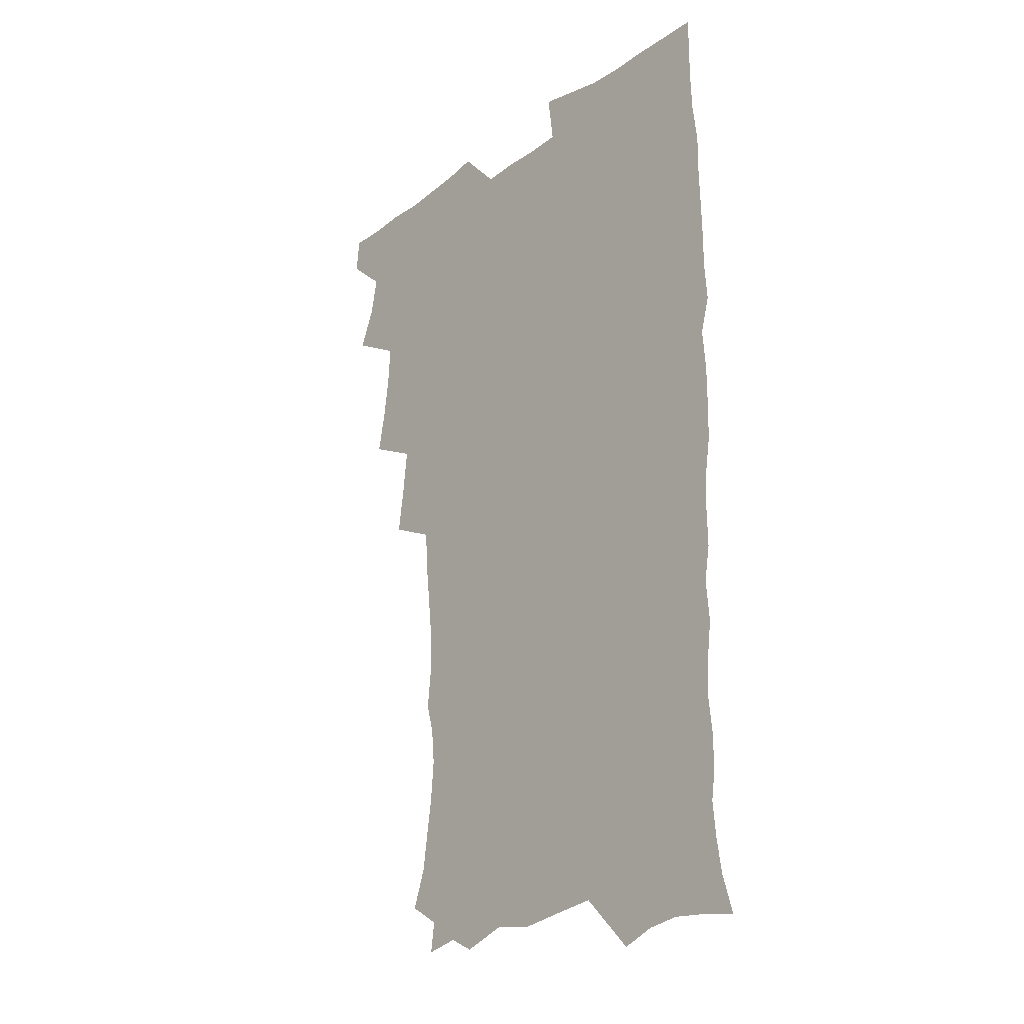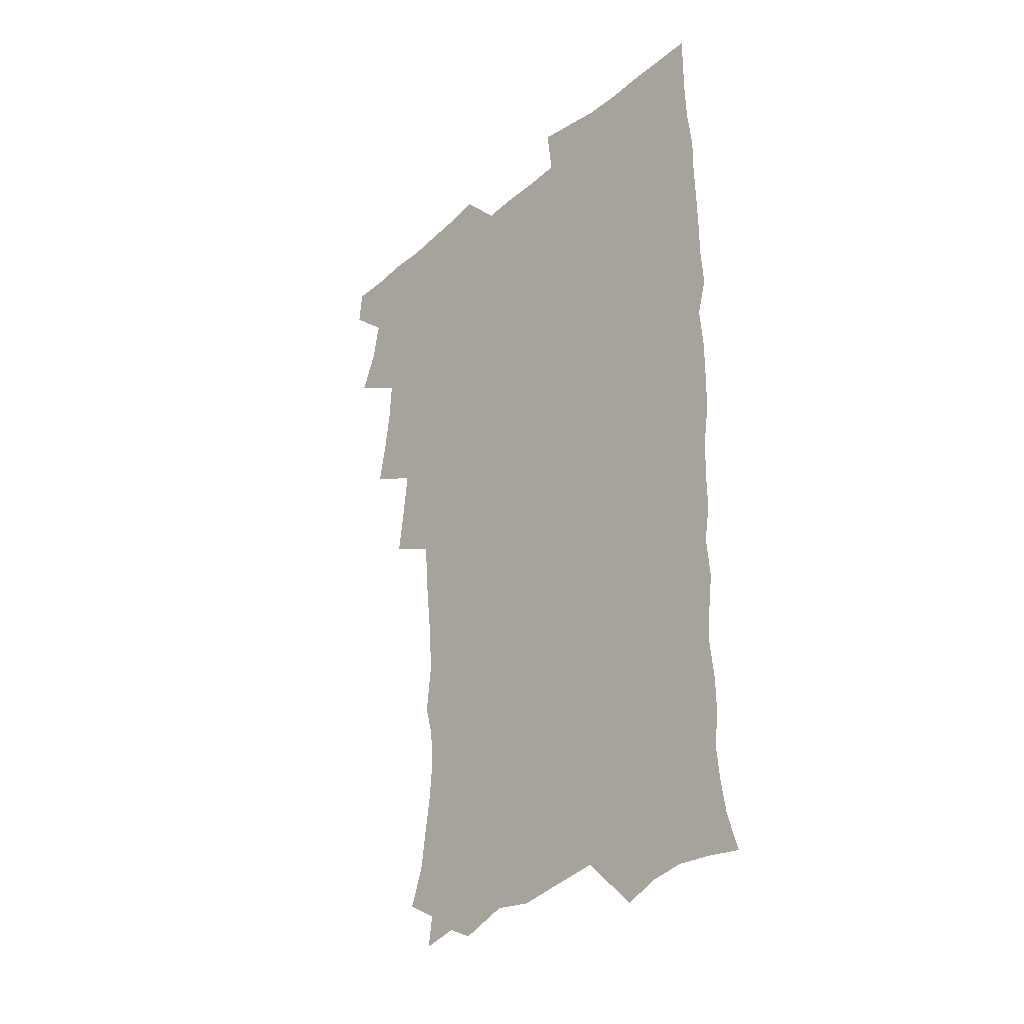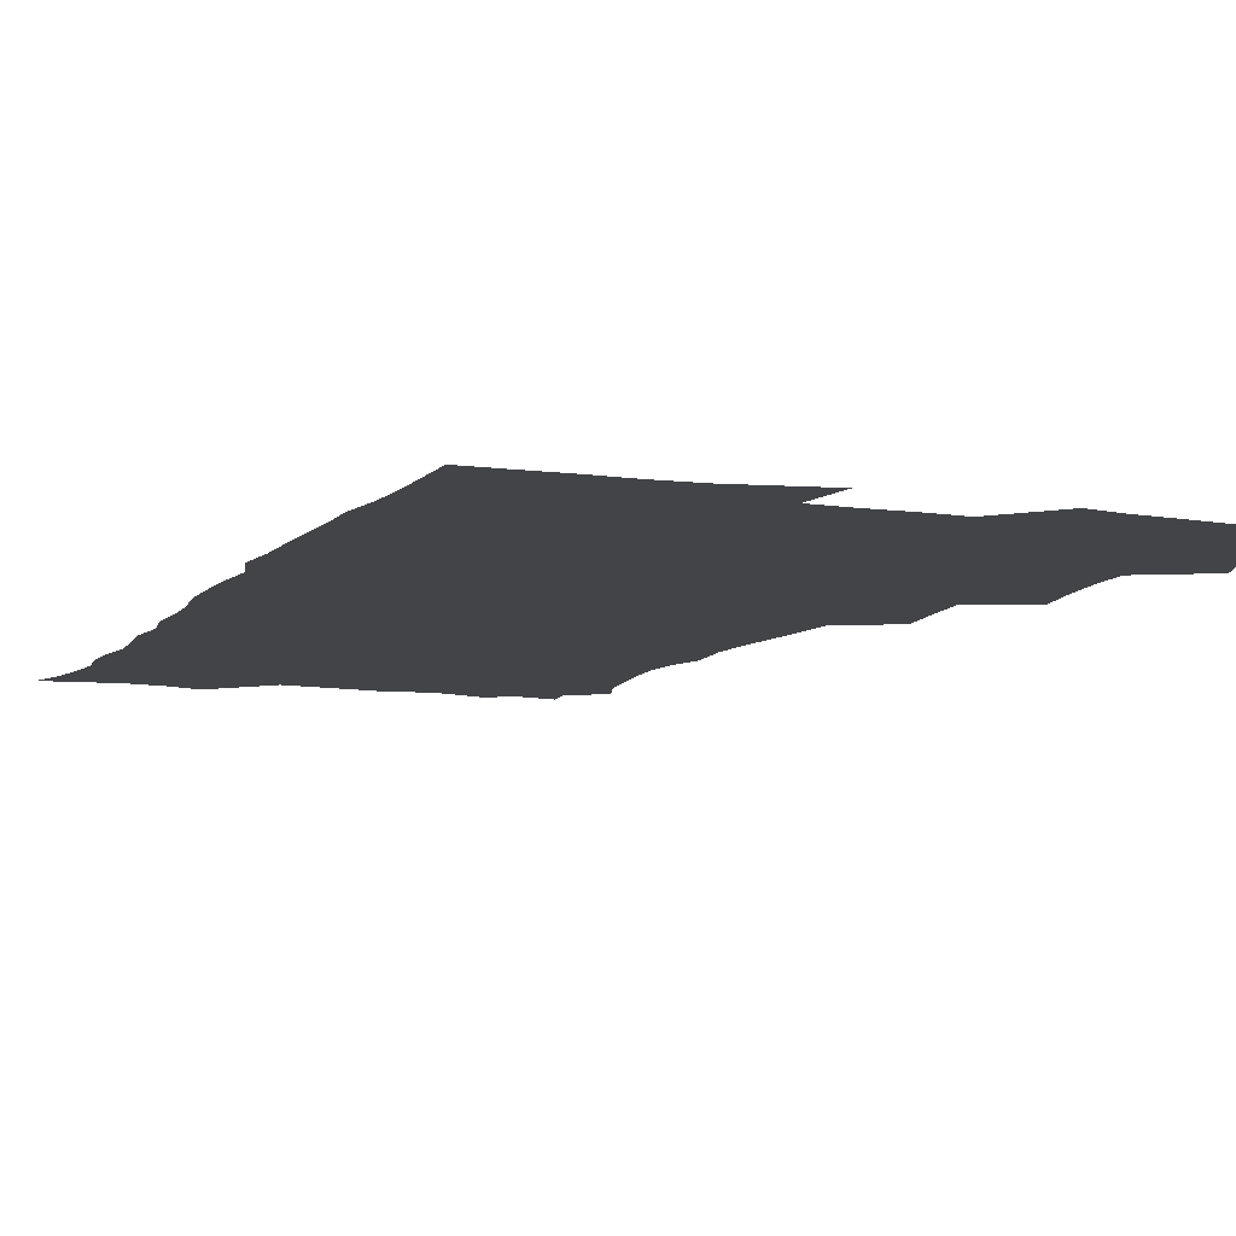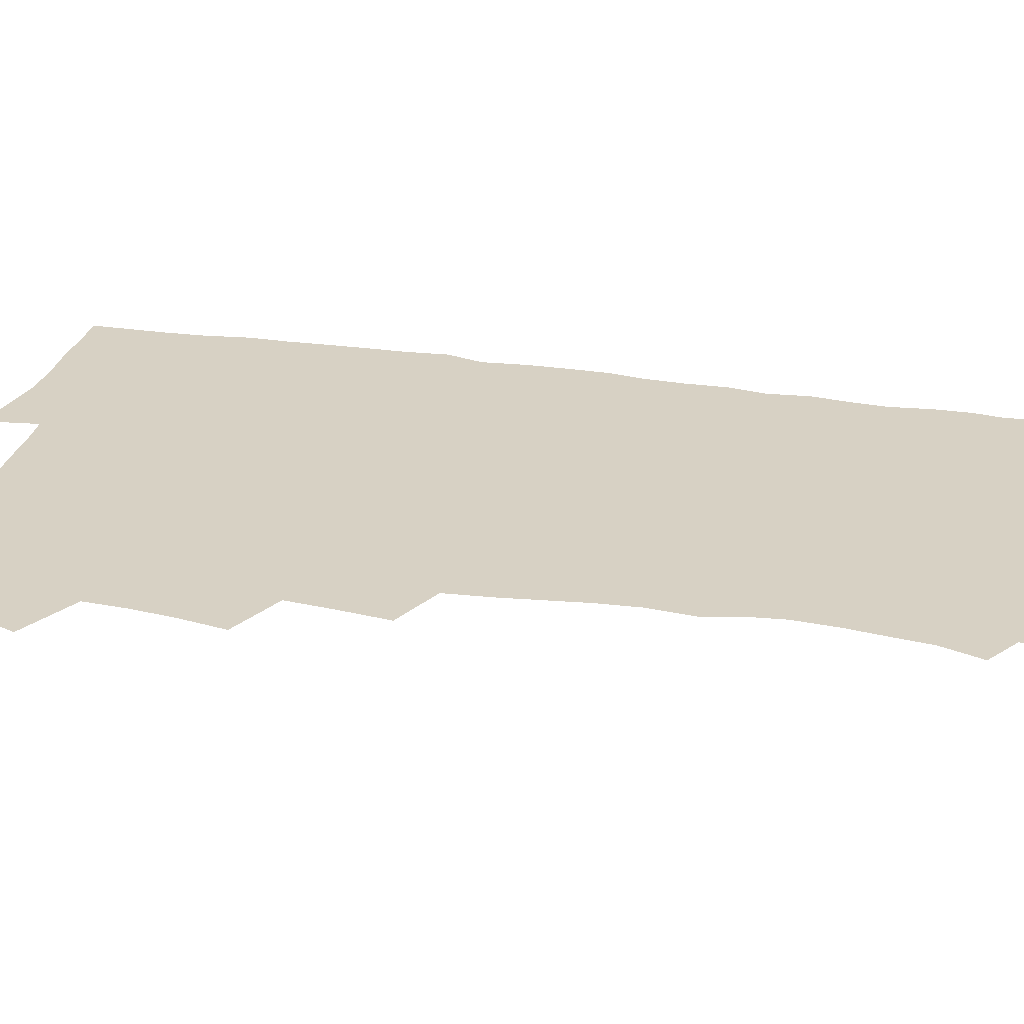
<metadata>
{"format":"obj","ext":"obj","renderer":"f3d","projection":"perspective","resolution":1024,"background":"white","views":[{"elev":-24.6,"azim":49.3,"up":"+Y"},{"elev":-33.0,"azim":49.4,"up":"+Y"},{"elev":-8.3,"azim":158.0,"up":"+Z"},{"elev":27.1,"azim":-76.8,"up":"+Z"}]}
</metadata>
<code>
v 463.7 554.8 0
v 465.2 569.6 0
v 471.2 506.3 0
v 478.1 523.1 0
v 481.2 539.1 0
v 482.2 554 0
v 481.3 569.2 0
v 487.8 441.6 0
v 491.2 459.1 0
v 493.6 476.3 0
v 494.7 493.2 0
v 498.5 510 0
v 497.9 524.5 0
v 497.8 539.2 0
v 497.5 554 0
v 495.9 570.5 0
v 505.2 392.8 0
v 507.9 411.7 0
v 510 430.8 0
v 511.2 447.8 0
v 511.4 463.6 0
v 508.9 477.8 0
v 512.9 495.3 0
v 514.3 510.6 0
v 513.8 524.8 0
v 513.1 539.5 0
v 512.2 554.7 0
v 511.5 569.7 0
v 523 208.7 0
v 528.7 224.8 0
v 530.6 238.8 0
v 533 254.6 0
v 534.4 271.3 0
v 533 286.1 0
v 529.6 298.4 0
v 531.6 317.5 0
v 530.8 333.7 0
v 529 349.6 0
v 527.2 365.9 0
v 526.1 383.1 0
v 525.7 400.2 0
v 526.3 417.3 0
v 526.3 433.3 0
v 527.9 450.2 0
v 529 466.4 0
v 528.7 481.3 0
v 527.9 496 0
v 528.1 510.6 0
v 528.3 525.1 0
v 528.3 539.6 0
v 526.9 555.4 0
v 525.9 571.1 0
v 534.8 187.8 0
v 536.5 200.1 0
v 539.6 214.4 0
v 546.5 233.7 0
v 548.4 249.7 0
v 549.5 265.5 0
v 548.5 279.2 0
v 548.4 294.8 0
v 546.6 308.8 0
v 548 327.3 0
v 545.9 341.2 0
v 545.2 357.2 0
v 544.5 373.3 0
v 542.9 388.3 0
v 542.6 404.5 0
v 544.3 422.1 0
v 544 437.1 0
v 543.3 451.7 0
v 543.6 466.9 0
v 544.3 482.1 0
v 544.5 496.7 0
v 544.6 510.9 0
v 544.5 525.2 0
v 543.1 540.3 0
v 541.4 556.3 0
v 540 572.2 0
v 549.4 190.5 0
v 555.2 206.6 0
v 559.8 224.4 0
v 561.5 239.7 0
v 563.9 257 0
v 564 271.8 0
v 563.3 285.9 0
v 562.5 300.4 0
v 561.6 315 0
v 562.3 332.6 0
v 561.2 347.1 0
v 560.7 362.5 0
v 559 376.5 0
v 558.3 391.6 0
v 557.9 406.8 0
v 559.1 423.6 0
v 559 438.5 0
v 558.5 452.9 0
v 559.2 468.3 0
v 559.5 482.8 0
v 559.7 497.1 0
v 560.1 511.1 0
v 560 524.7 0
v 558.5 539.6 0
v 556.2 556.5 0
v 553.8 574.8 0
v 560.1 184.5 0
v 571.9 211.8 0
v 575.2 229.1 0
v 576.1 244 0
v 577 259.7 0
v 576.8 274 0
v 576.5 288.9 0
v 575.7 303.1 0
v 575.8 319.4 0
v 575.5 334.9 0
v 575.4 350.4 0
v 574.9 365.3 0
v 574.4 380 0
v 574.3 395.4 0
v 574 410.4 0
v 573.3 424.4 0
v 573.3 439.2 0
v 573.1 453.7 0
v 574.1 469.2 0
v 573.6 483 0
v 574.2 497.5 0
v 574.4 511.4 0
v 573.9 525.2 0
v 572.9 539.7 0
v 571.3 555.4 0
v 579.1 190.6 0
v 587.2 215 0
v 590 233.5 0
v 589.9 246.6 0
v 590.2 261.7 0
v 590.2 276.7 0
v 589.5 290.4 0
v 589.3 305.6 0
v 589.1 320.9 0
v 588.7 335.9 0
v 588.8 352.5 0
v 588.5 365.9 0
v 588.6 382.1 0
v 588.4 396.8 0
v 588.1 411.3 0
v 588.5 426.5 0
v 587.5 440 0
v 588.2 455.4 0
v 588.3 469.6 0
v 588.1 483.6 0
v 588.1 497.6 0
v 588.3 511.5 0
v 587.9 525.7 0
v 587.1 540.6 0
v 585.9 556.2 0
v 595.7 187.4 0
v 601.5 214.9 0
v 602.8 232 0
v 602.8 246.1 0
v 603.2 262.4 0
v 603.2 278.1 0
v 603 292.8 0
v 602.9 308.1 0
v 602.8 323.5 0
v 602.3 337.5 0
v 602.1 350.8 0
v 602.1 367 0
v 602.2 382.5 0
v 602.2 397.6 0
v 602.1 411.6 0
v 602.2 427.3 0
v 601.8 440.8 0
v 602.4 456.2 0
v 602.3 469.8 0
v 602.1 483.7 0
v 602 497.4 0
v 602.4 511.6 0
v 602.3 525.8 0
v 602.1 540.1 0
v 601.3 555.7 0
v 614.5 189.6 0
v 615.9 213.3 0
v 616.3 232.9 0
v 616.4 247.9 0
v 616.3 262.8 0
v 616.3 279.1 0
v 616.1 292.9 0
v 616 308.2 0
v 615.9 323.1 0
v 615.7 338.1 0
v 615.5 352.3 0
v 615.5 368 0
v 616.1 381.1 0
v 615.9 396.8 0
v 615.9 411.2 0
v 615.8 427 0
v 615.9 441.6 0
v 616 456 0
v 616.2 470 0
v 616.5 484 0
v 616.9 497.9 0
v 616.5 511.9 0
v 616.6 525.8 0
v 616.7 539.8 0
v 616.1 556.3 0
v 613.5 577.5 0
v 632.6 191.5 0
v 630.5 214.6 0
v 629.8 232 0
v 629.4 248.7 0
v 629.4 263 0
v 629.2 279.3 0
v 629.1 293.5 0
v 629 308.8 0
v 629.1 323.2 0
v 629 338.8 0
v 629 353.5 0
v 629.4 365.9 0
v 629.5 383.1 0
v 629.4 397.7 0
v 629.8 411.3 0
v 629.7 426.7 0
v 629.8 441.2 0
v 629.6 456 0
v 630.1 469.5 0
v 630.9 483.1 0
v 630.7 498.2 0
v 630.8 511.8 0
v 631 525.6 0
v 630.9 540.1 0
v 630.9 554.6 0
v 628.8 574.3 0
v 653.3 169.6 0
v 646.9 194.1 0
v 644.6 213.4 0
v 643.3 231.1 0
v 642.9 246.6 0
v 642.2 264.1 0
v 642 279.1 0
v 642.1 293.3 0
v 642.7 306.2 0
v 641.9 324.9 0
v 642.4 337.8 0
v 642.2 353.4 0
v 642.7 367.3 0
v 643 381.7 0
v 642.9 396.5 0
v 644 409.7 0
v 643.3 426.5 0
v 643.9 440.3 0
v 643.9 454.8 0
v 644.3 468.8 0
v 644.7 483 0
v 644.8 497.7 0
v 645.3 511.7 0
v 645.3 525.8 0
v 645.4 540.3 0
v 645.3 554.9 0
v 644.8 571 0
v 666.6 174.4 0
v 661.8 193.2 0
v 658.6 212.2 0
v 656.7 230 0
v 656.2 245.3 0
v 655.3 262 0
v 655.4 276.6 0
v 654.8 292.7 0
v 655.9 305.6 0
v 655.3 322.1 0
v 655.5 337 0
v 655.7 351.6 0
v 656.7 365.2 0
v 656.6 380.6 0
v 658.2 393.8 0
v 657.4 410.5 0
v 657.4 425.1 0
v 658 439.2 0
v 658.3 453.5 0
v 658.4 468.2 0
v 659 482 0
v 658.2 498.4 0
v 659.3 511.6 0
v 659.8 525.7 0
v 659.9 540.1 0
v 660.1 555.2 0
v 660.2 570 0
v 680.1 176.1 0
v 676 192.7 0
v 673.3 209.1 0
v 671.3 225.9 0
v 669.9 242.6 0
v 670.4 256.6 0
v 669.3 273.2 0
v 669.3 288.3 0
v 669.5 303 0
v 669.1 318.9 0
v 671.4 331.6 0
v 670 348.7 0
v 669.9 364 0
v 670.9 378 0
v 672.2 392 0
v 672 407.9 0
v 673.1 422 0
v 672.7 437.5 0
v 672.5 452.5 0
v 673 466.9 0
v 673.3 481.6 0
v 672.8 496.7 0
v 674.8 510.6 0
v 674.1 525.8 0
v 674.2 539.7 0
v 675.1 555 0
v 675.3 570.4 0
v 694.6 174.5 0
v 691.4 189.2 0
v 687.2 207 0
v 685.3 222.7 0
v 685.2 237.1 0
v 684.1 252.8 0
v 684.1 267.6 0
v 684.8 282.1 0
v 684.1 298.3 0
v 683.3 314.6 0
v 684.9 328.6 0
v 685.8 343.3 0
v 685.4 359.2 0
v 688.2 372.6 0
v 686.8 389.4 0
v 688.1 403.8 0
v 688.1 419.4 0
v 687.4 435.5 0
v 687.2 450.5 0
v 688.7 464.7 0
v 689.3 479.5 0
v 690.6 494.3 0
v 689.3 510.4 0
v 689.9 525 0
v 690.2 539.9 0
v 690 554.7 0
v 690.5 570 0
v 709.3 171.8 0
v 704.6 187.8 0
v 702.4 201.9 0
v 701.2 216 0
v 702.9 228 0
v 702.8 242.4 0
v 701.1 258.8 0
v 702.1 272.9 0
v 703.9 286.8 0
v 702.4 304.1 0
v 704.8 318.1 0
v 704.5 334.4 0
v 705.2 350 0
v 707.5 364.4 0
v 707.7 380.3 0
v 707.7 396.2 0
v 706.2 413.4 0
v 710.3 427.5 0
v 709.1 443.9 0
v 709 459.6 0
v 708.7 475.3 0
v 708.2 491.3 0
v 708.4 506.9 0
v 706.4 523.8 0
v 705.7 539.5 0
v 705.7 554.7 0
v 705.8 569.8 0
v 706 586 0
f 5 6 1
f 1 6 2
f 6 7 2
f 11 12 3
f 3 12 4
f 12 13 4
f 4 13 5
f 13 14 5
f 5 14 6
f 14 15 6
f 6 15 7
f 15 16 7
f 19 20 8
f 8 20 9
f 20 21 9
f 9 21 10
f 21 22 10
f 10 22 11
f 22 23 11
f 11 23 12
f 23 24 12
f 12 24 13
f 24 25 13
f 13 25 14
f 25 26 14
f 14 26 15
f 26 27 15
f 15 27 16
f 27 28 16
f 40 41 17
f 17 41 18
f 41 42 18
f 18 42 19
f 42 43 19
f 19 43 20
f 43 44 20
f 20 44 21
f 44 45 21
f 21 45 22
f 45 46 22
f 22 46 23
f 46 47 23
f 23 47 24
f 47 48 24
f 24 48 25
f 48 49 25
f 25 49 26
f 49 50 26
f 26 50 27
f 50 51 27
f 27 51 28
f 51 52 28
f 54 55 29
f 29 55 30
f 55 56 30
f 30 56 31
f 56 57 31
f 31 57 32
f 57 58 32
f 32 58 33
f 58 59 33
f 33 59 34
f 59 60 34
f 34 60 35
f 60 61 35
f 35 61 36
f 61 62 36
f 36 62 37
f 62 63 37
f 37 63 38
f 63 64 38
f 38 64 39
f 64 65 39
f 39 65 40
f 65 66 40
f 40 66 41
f 66 67 41
f 41 67 42
f 67 68 42
f 42 68 43
f 68 69 43
f 43 69 44
f 69 70 44
f 44 70 45
f 70 71 45
f 45 71 46
f 71 72 46
f 46 72 47
f 72 73 47
f 47 73 48
f 73 74 48
f 48 74 49
f 74 75 49
f 49 75 50
f 75 76 50
f 50 76 51
f 76 77 51
f 51 77 52
f 77 78 52
f 53 79 54
f 79 80 54
f 54 80 55
f 80 81 55
f 55 81 56
f 81 82 56
f 56 82 57
f 82 83 57
f 57 83 58
f 83 84 58
f 58 84 59
f 84 85 59
f 59 85 60
f 85 86 60
f 60 86 61
f 86 87 61
f 61 87 62
f 87 88 62
f 62 88 63
f 88 89 63
f 63 89 64
f 89 90 64
f 64 90 65
f 90 91 65
f 65 91 66
f 91 92 66
f 66 92 67
f 92 93 67
f 67 93 68
f 93 94 68
f 68 94 69
f 94 95 69
f 69 95 70
f 95 96 70
f 70 96 71
f 96 97 71
f 71 97 72
f 97 98 72
f 72 98 73
f 98 99 73
f 73 99 74
f 99 100 74
f 74 100 75
f 100 101 75
f 75 101 76
f 101 102 76
f 76 102 77
f 102 103 77
f 77 103 78
f 103 104 78
f 79 105 80
f 105 106 80
f 80 106 81
f 106 107 81
f 81 107 82
f 107 108 82
f 82 108 83
f 108 109 83
f 83 109 84
f 109 110 84
f 84 110 85
f 110 111 85
f 85 111 86
f 111 112 86
f 86 112 87
f 112 113 87
f 87 113 88
f 113 114 88
f 88 114 89
f 114 115 89
f 89 115 90
f 115 116 90
f 90 116 91
f 116 117 91
f 91 117 92
f 117 118 92
f 92 118 93
f 118 119 93
f 93 119 94
f 119 120 94
f 94 120 95
f 120 121 95
f 95 121 96
f 121 122 96
f 96 122 97
f 122 123 97
f 97 123 98
f 123 124 98
f 98 124 99
f 124 125 99
f 99 125 100
f 125 126 100
f 100 126 101
f 126 127 101
f 101 127 102
f 127 128 102
f 102 128 103
f 128 129 103
f 103 129 104
f 105 130 106
f 130 131 106
f 106 131 107
f 131 132 107
f 107 132 108
f 132 133 108
f 108 133 109
f 133 134 109
f 109 134 110
f 134 135 110
f 110 135 111
f 135 136 111
f 111 136 112
f 136 137 112
f 112 137 113
f 137 138 113
f 113 138 114
f 138 139 114
f 114 139 115
f 139 140 115
f 115 140 116
f 140 141 116
f 116 141 117
f 141 142 117
f 117 142 118
f 142 143 118
f 118 143 119
f 143 144 119
f 119 144 120
f 144 145 120
f 120 145 121
f 145 146 121
f 121 146 122
f 146 147 122
f 122 147 123
f 147 148 123
f 123 148 124
f 148 149 124
f 124 149 125
f 149 150 125
f 125 150 126
f 150 151 126
f 126 151 127
f 151 152 127
f 127 152 128
f 152 153 128
f 128 153 129
f 153 154 129
f 130 155 131
f 155 156 131
f 131 156 132
f 156 157 132
f 132 157 133
f 157 158 133
f 133 158 134
f 158 159 134
f 134 159 135
f 159 160 135
f 135 160 136
f 160 161 136
f 136 161 137
f 161 162 137
f 137 162 138
f 162 163 138
f 138 163 139
f 163 164 139
f 139 164 140
f 164 165 140
f 140 165 141
f 165 166 141
f 141 166 142
f 166 167 142
f 142 167 143
f 167 168 143
f 143 168 144
f 168 169 144
f 144 169 145
f 169 170 145
f 145 170 146
f 170 171 146
f 146 171 147
f 171 172 147
f 147 172 148
f 172 173 148
f 148 173 149
f 173 174 149
f 149 174 150
f 174 175 150
f 150 175 151
f 175 176 151
f 151 176 152
f 176 177 152
f 152 177 153
f 177 178 153
f 153 178 154
f 178 179 154
f 155 180 156
f 180 181 156
f 156 181 157
f 181 182 157
f 157 182 158
f 182 183 158
f 158 183 159
f 183 184 159
f 159 184 160
f 184 185 160
f 160 185 161
f 185 186 161
f 161 186 162
f 186 187 162
f 162 187 163
f 187 188 163
f 163 188 164
f 188 189 164
f 164 189 165
f 189 190 165
f 165 190 166
f 190 191 166
f 166 191 167
f 191 192 167
f 167 192 168
f 192 193 168
f 168 193 169
f 193 194 169
f 169 194 170
f 194 195 170
f 170 195 171
f 195 196 171
f 171 196 172
f 196 197 172
f 172 197 173
f 197 198 173
f 173 198 174
f 198 199 174
f 174 199 175
f 199 200 175
f 175 200 176
f 200 201 176
f 176 201 177
f 201 202 177
f 177 202 178
f 202 203 178
f 178 203 179
f 203 204 179
f 180 206 181
f 206 207 181
f 181 207 182
f 207 208 182
f 182 208 183
f 208 209 183
f 183 209 184
f 209 210 184
f 184 210 185
f 210 211 185
f 185 211 186
f 211 212 186
f 186 212 187
f 212 213 187
f 187 213 188
f 213 214 188
f 188 214 189
f 214 215 189
f 189 215 190
f 215 216 190
f 190 216 191
f 216 217 191
f 191 217 192
f 217 218 192
f 192 218 193
f 218 219 193
f 193 219 194
f 219 220 194
f 194 220 195
f 220 221 195
f 195 221 196
f 221 222 196
f 196 222 197
f 222 223 197
f 197 223 198
f 223 224 198
f 198 224 199
f 224 225 199
f 199 225 200
f 225 226 200
f 200 226 201
f 226 227 201
f 201 227 202
f 227 228 202
f 202 228 203
f 228 229 203
f 203 229 204
f 229 230 204
f 204 230 205
f 230 231 205
f 232 233 206
f 206 233 207
f 233 234 207
f 207 234 208
f 234 235 208
f 208 235 209
f 235 236 209
f 209 236 210
f 236 237 210
f 210 237 211
f 237 238 211
f 211 238 212
f 238 239 212
f 212 239 213
f 239 240 213
f 213 240 214
f 240 241 214
f 214 241 215
f 241 242 215
f 215 242 216
f 242 243 216
f 216 243 217
f 243 244 217
f 217 244 218
f 244 245 218
f 218 245 219
f 245 246 219
f 219 246 220
f 246 247 220
f 220 247 221
f 247 248 221
f 221 248 222
f 248 249 222
f 222 249 223
f 249 250 223
f 223 250 224
f 250 251 224
f 224 251 225
f 251 252 225
f 225 252 226
f 252 253 226
f 226 253 227
f 253 254 227
f 227 254 228
f 254 255 228
f 228 255 229
f 255 256 229
f 229 256 230
f 256 257 230
f 230 257 231
f 257 258 231
f 232 259 233
f 259 260 233
f 233 260 234
f 260 261 234
f 234 261 235
f 261 262 235
f 235 262 236
f 262 263 236
f 236 263 237
f 263 264 237
f 237 264 238
f 264 265 238
f 238 265 239
f 265 266 239
f 239 266 240
f 266 267 240
f 240 267 241
f 267 268 241
f 241 268 242
f 268 269 242
f 242 269 243
f 269 270 243
f 243 270 244
f 270 271 244
f 244 271 245
f 271 272 245
f 245 272 246
f 272 273 246
f 246 273 247
f 273 274 247
f 247 274 248
f 274 275 248
f 248 275 249
f 275 276 249
f 249 276 250
f 276 277 250
f 250 277 251
f 277 278 251
f 251 278 252
f 278 279 252
f 252 279 253
f 279 280 253
f 253 280 254
f 280 281 254
f 254 281 255
f 281 282 255
f 255 282 256
f 282 283 256
f 256 283 257
f 283 284 257
f 257 284 258
f 284 285 258
f 259 286 260
f 286 287 260
f 260 287 261
f 287 288 261
f 261 288 262
f 288 289 262
f 262 289 263
f 289 290 263
f 263 290 264
f 290 291 264
f 264 291 265
f 291 292 265
f 265 292 266
f 292 293 266
f 266 293 267
f 293 294 267
f 267 294 268
f 294 295 268
f 268 295 269
f 295 296 269
f 269 296 270
f 296 297 270
f 270 297 271
f 297 298 271
f 271 298 272
f 298 299 272
f 272 299 273
f 299 300 273
f 273 300 274
f 300 301 274
f 274 301 275
f 301 302 275
f 275 302 276
f 302 303 276
f 276 303 277
f 303 304 277
f 277 304 278
f 304 305 278
f 278 305 279
f 305 306 279
f 279 306 280
f 306 307 280
f 280 307 281
f 307 308 281
f 281 308 282
f 308 309 282
f 282 309 283
f 309 310 283
f 283 310 284
f 310 311 284
f 284 311 285
f 311 312 285
f 286 313 287
f 313 314 287
f 287 314 288
f 314 315 288
f 288 315 289
f 315 316 289
f 289 316 290
f 316 317 290
f 290 317 291
f 317 318 291
f 291 318 292
f 318 319 292
f 292 319 293
f 319 320 293
f 293 320 294
f 320 321 294
f 294 321 295
f 321 322 295
f 295 322 296
f 322 323 296
f 296 323 297
f 323 324 297
f 297 324 298
f 324 325 298
f 298 325 299
f 325 326 299
f 299 326 300
f 326 327 300
f 300 327 301
f 327 328 301
f 301 328 302
f 328 329 302
f 302 329 303
f 329 330 303
f 303 330 304
f 330 331 304
f 304 331 305
f 331 332 305
f 305 332 306
f 332 333 306
f 306 333 307
f 333 334 307
f 307 334 308
f 334 335 308
f 308 335 309
f 335 336 309
f 309 336 310
f 336 337 310
f 310 337 311
f 337 338 311
f 311 338 312
f 338 339 312
f 313 340 314
f 340 341 314
f 314 341 315
f 341 342 315
f 315 342 316
f 342 343 316
f 316 343 317
f 343 344 317
f 317 344 318
f 344 345 318
f 318 345 319
f 345 346 319
f 319 346 320
f 346 347 320
f 320 347 321
f 347 348 321
f 321 348 322
f 348 349 322
f 322 349 323
f 349 350 323
f 323 350 324
f 350 351 324
f 324 351 325
f 351 352 325
f 325 352 326
f 352 353 326
f 326 353 327
f 353 354 327
f 327 354 328
f 354 355 328
f 328 355 329
f 355 356 329
f 329 356 330
f 356 357 330
f 330 357 331
f 357 358 331
f 331 358 332
f 358 359 332
f 332 359 333
f 359 360 333
f 333 360 334
f 360 361 334
f 334 361 335
f 361 362 335
f 335 362 336
f 362 363 336
f 336 363 337
f 363 364 337
f 337 364 338
f 364 365 338
f 338 365 339
f 365 366 339

</code>
